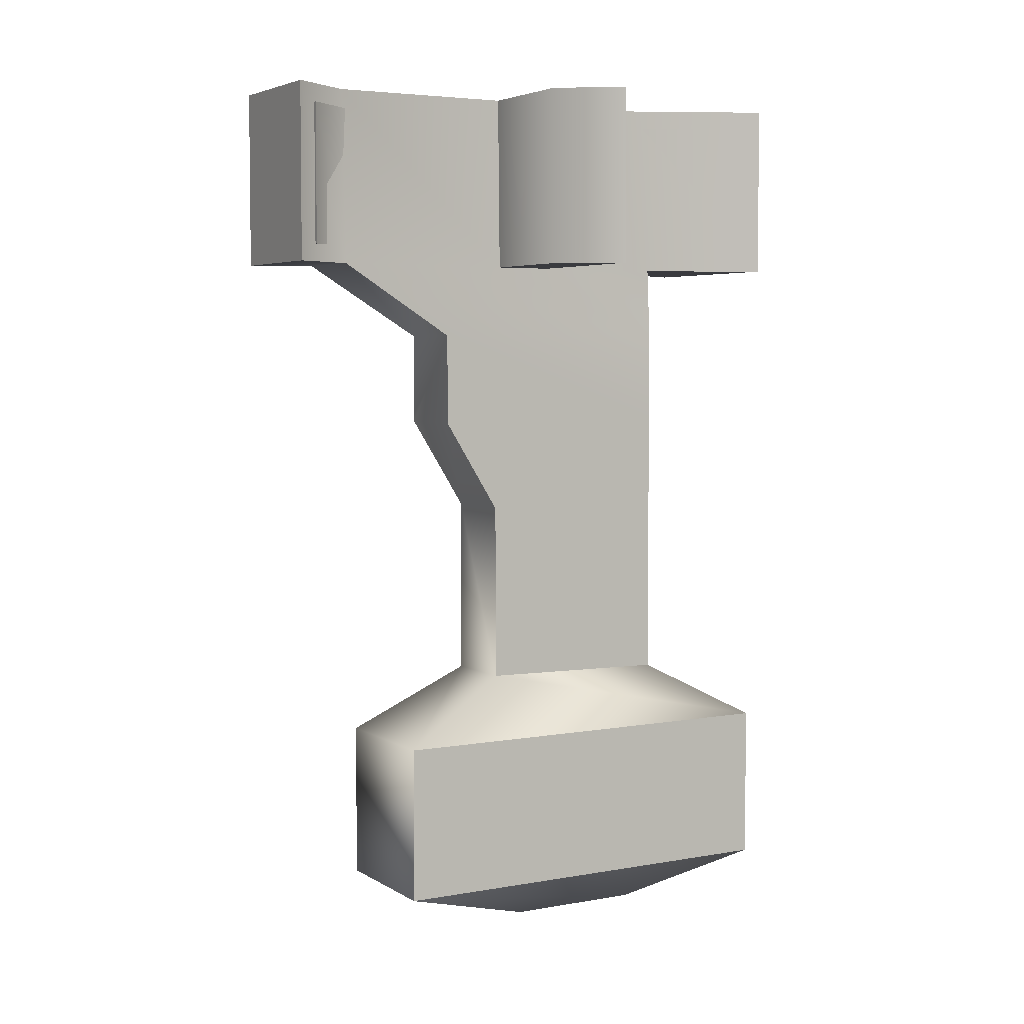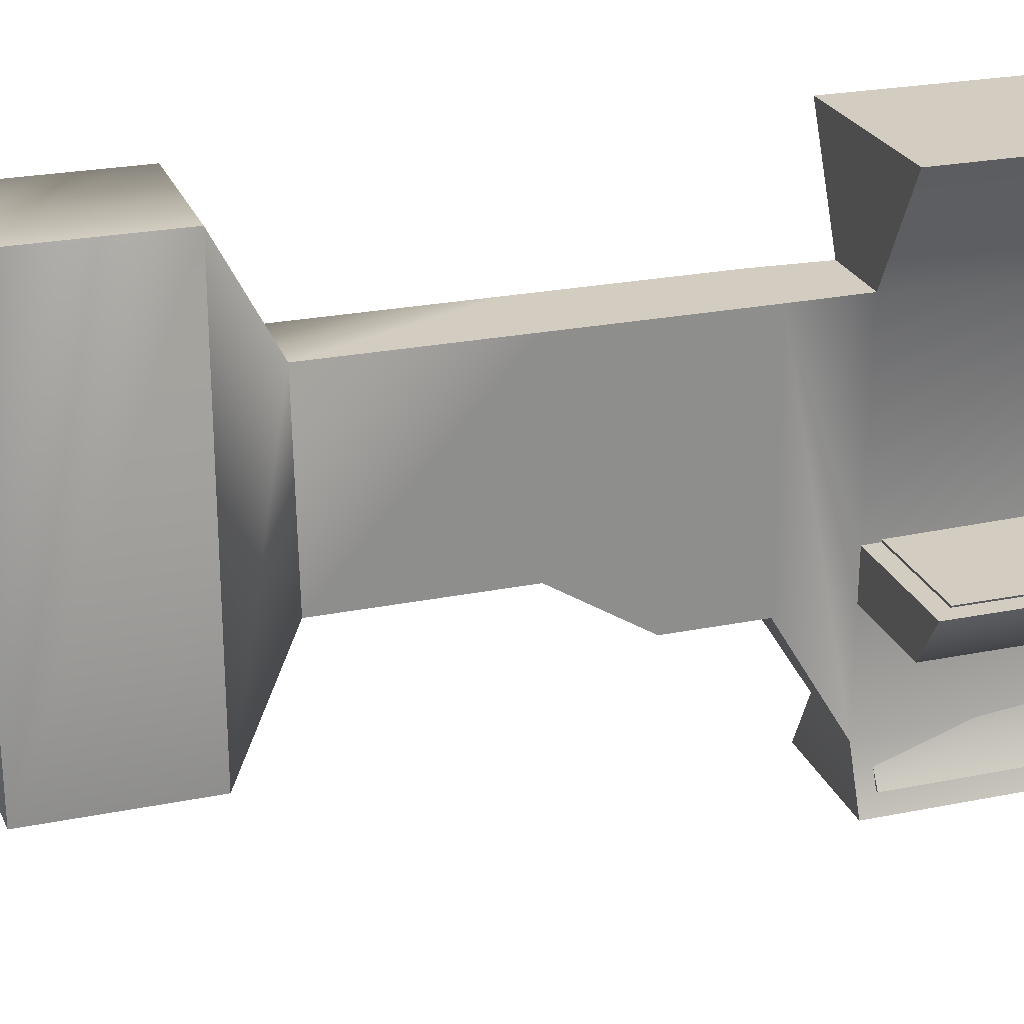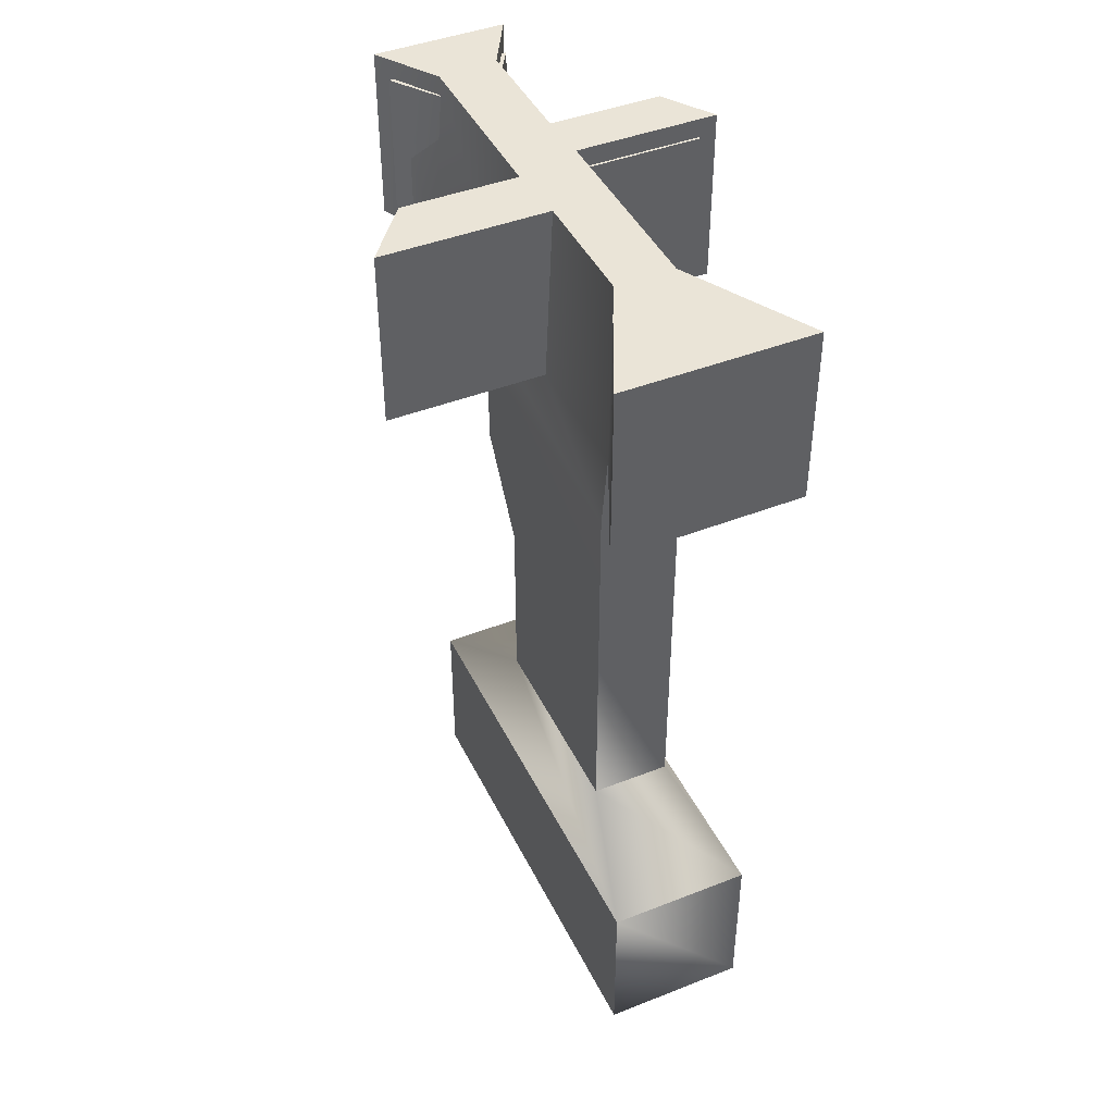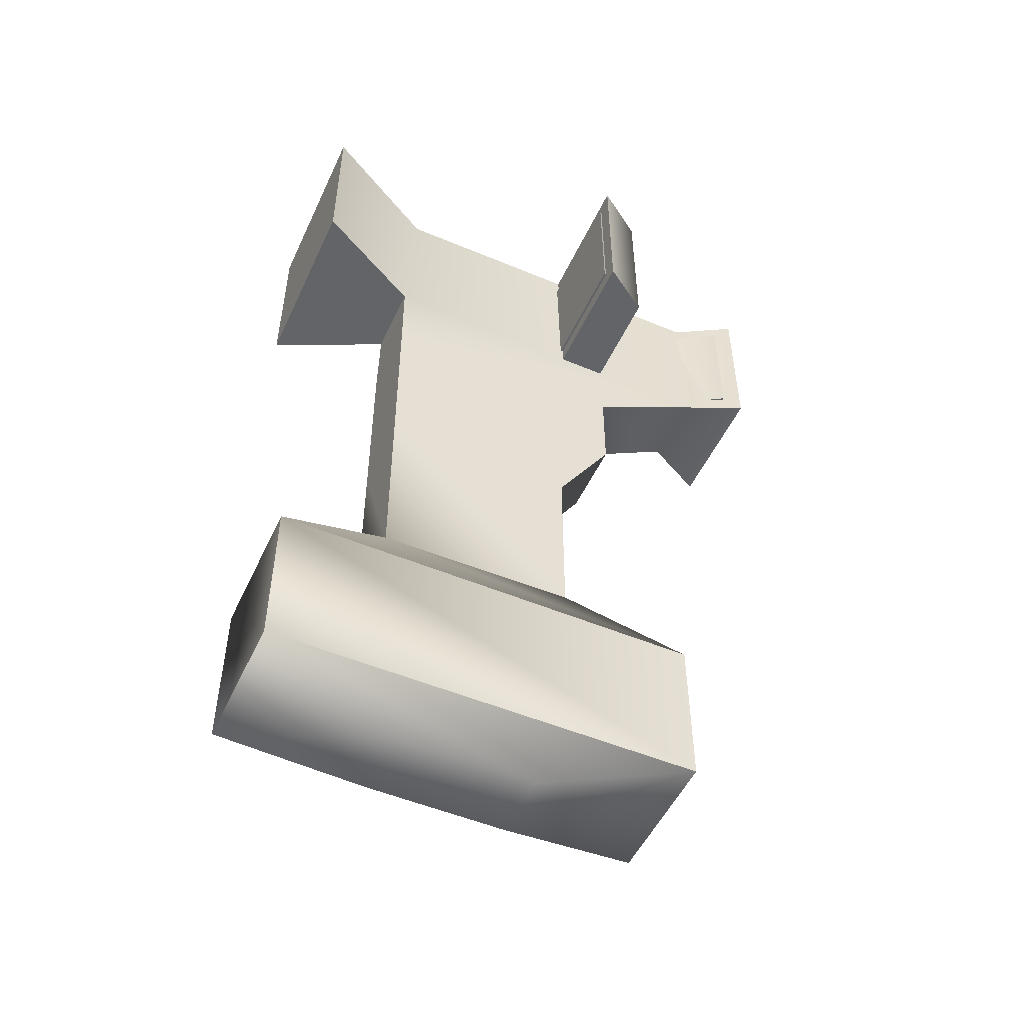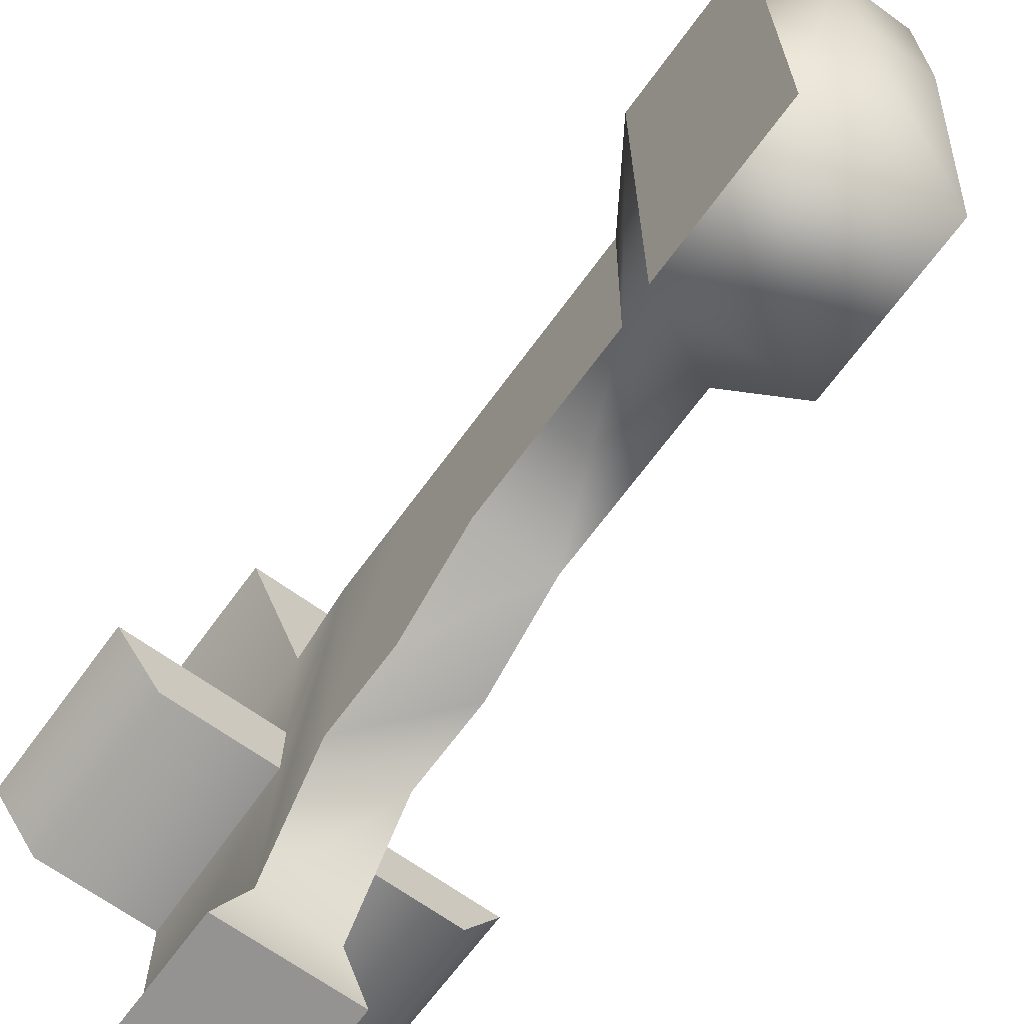
<metadata>
{"format":"obj","ext":"obj","renderer":"f3d","projection":"perspective","resolution":1024,"background":"white","views":[{"elev":4.6,"azim":60.3,"up":"+Z"},{"elev":24.6,"azim":-108.3,"up":"+Y"},{"elev":43.7,"azim":155.2,"up":"+Z"},{"elev":-51.3,"azim":-114.5,"up":"+Z"},{"elev":-66.8,"azim":144.0,"up":"+Y"}]}
</metadata>
<code>
g troll_key
v 8.725 27.67 46.1
v 8.725 27.67 30.87
v -9.663 27.67 30.87
v -9.663 27.67 46.1
v 2.76 15.24 46.1
v 2.76 15.24 30.87
v 8.725 27.67 30.87
v 8.725 27.67 46.1
v 2.76 2.813 46.1
v 2.76 2.813 30.87
v 2.76 15.24 30.87
v 2.76 15.24 46.1
v 18.91 2.813 46.1
v 18.91 2.813 30.87
v 2.76 2.813 30.87
v 2.76 2.813 46.1
v 14.44 -3.401 46.1
v 14.44 -3.401 30.87
v 18.91 2.813 30.87
v 18.91 2.813 46.1
v 3.237 -3.401 46.1
v 2.817 -3.401 30.87
v 14.44 -3.401 30.87
v 14.44 -3.401 46.1
v 3.22 -22.54 46.1
v 3.22 -22.54 30.87
v 2.817 -3.401 30.87
v 3.237 -3.401 46.1
v 7.233 -28.25 46.1
v 7.233 -28.25 30.87
v 3.22 -22.54 30.87
v 3.22 -22.54 46.1
v -5.939 -28.25 46.1
v -5.939 -28.25 30.87
v 7.233 -28.25 30.87
v 7.233 -28.25 46.1
v -2.708 -23.04 46.1
v -2.708 -23.04 30.87
v -5.939 -28.25 30.87
v -5.939 -28.25 46.1
v -2.708 -10.36 46.1
v -2.708 -10.36 30.87
v -2.708 -23.04 30.87
v -2.708 -23.04 46.1
v -13.64 -10.36 46.1
v -13.64 -10.36 30.87
v -2.708 -10.36 30.87
v -2.708 -10.36 46.1
v -16.87 -5.14 46.1
v -16.87 -5.14 30.87
v -13.64 -10.36 30.87
v -13.64 -10.36 46.1
v -2.957 -5.14 46.1
v -2.733 -5.14 30.87
v -16.87 -5.14 30.87
v -16.87 -5.14 46.1
v -2.957 15.24 46.1
v -2.957 15.24 30.87
v -2.733 -5.14 30.87
v -2.957 -5.14 46.1
v -9.663 27.67 46.1
v -9.663 27.67 30.87
v -2.957 15.24 30.87
v -2.957 15.24 46.1
v 7.233 -28.25 30.87
v -5.939 -28.25 30.87
v 3.22 -22.54 30.87
v -2.708 -23.04 30.87
v -9.663 27.67 30.87
v 8.725 27.67 30.87
v -2.957 15.24 30.87
v 2.76 15.24 30.87
v 14.44 -3.401 46.1
v 18.91 2.813 46.1
v 2.76 2.813 46.1
v 3.237 -3.401 46.1
v -5.939 -28.25 46.1
v 7.233 -28.25 46.1
v 3.22 -22.54 46.1
v -2.708 -23.04 46.1
v -2.957 -5.14 46.1
v -16.87 -5.14 46.1
v -13.64 -10.36 46.1
v -2.708 -10.36 46.1
v 8.725 27.67 46.1
v -9.663 27.67 46.1
v -2.957 15.24 46.1
v 2.76 15.24 46.1
v 2.731 15.19 10.8
v 2.731 15.19 20.86
v 2.731 -8.272 20.86
v 2.731 -8.272 10.8
v 2.731 15.19 0.7304
v 2.731 15.19 10.8
v 2.731 -8.272 10.8
v 2.731 -2.206 0.7304
v -2.696 15.19 10.8
v -2.696 -8.272 10.8
v -2.696 -8.272 20.86
v -2.696 15.19 20.86
v -2.696 15.19 0.7304
v -2.696 -2.206 0.7304
v -2.696 -8.272 20.86
v 2.731 -8.272 20.86
v 3.22 -22.54 30.87
v -2.708 -23.04 30.87
v -2.696 -8.272 10.8
v 2.731 -8.272 10.8
v -2.696 -2.206 0.7304
v 2.731 -2.206 0.7304
v -2.242 13.72 -46.14
v 2.277 13.72 -46.14
v 2.277 -0.7369 -46.14
v -2.242 -0.7369 -46.14
v -2.696 15.19 10.8
v 2.731 15.19 10.8
v 2.731 15.19 0.7304
v -2.696 15.19 0.7304
v -2.696 15.19 20.86
v 2.731 15.19 20.86
v -2.957 15.24 30.87
v 2.76 15.24 30.87
v 2.731 15.19 -20.09
v 2.731 15.19 0.7304
v 2.731 -2.206 0.7304
v 2.731 -2.206 -20.09
v -2.696 -2.206 -20.09
v -2.696 15.19 -20.09
v 2.731 -2.206 -20.09
v 2.731 -2.206 0.7304
v -2.696 -2.206 0.7304
v -2.696 -2.206 -20.09
v -2.696 15.19 -20.09
v 2.731 15.19 -20.09
v 5.824 27.89 -27.34
v 2.731 15.19 -20.09
v 2.731 -2.206 -20.09
v 5.824 -14.91 -27.34
v -5.789 27.89 -27.34
v -2.696 15.19 -20.09
v 2.731 15.19 -20.09
v 5.824 27.89 -27.34
v -5.789 -14.91 -27.34
v -2.696 -2.206 -20.09
v -2.696 15.19 -20.09
v -5.789 27.89 -27.34
v 5.824 -14.91 -27.34
v 2.731 -2.206 -20.09
v -2.696 -2.206 -20.09
v -5.789 -14.91 -27.34
v 5.824 27.89 -42.32
v 5.824 27.89 -27.34
v 5.824 -14.91 -27.34
v 5.824 -14.91 -42.32
v -5.789 27.89 -42.32
v -5.789 27.89 -27.34
v 5.824 27.89 -27.34
v 5.824 27.89 -42.32
v -5.789 -14.91 -42.32
v -5.789 -14.91 -27.34
v -5.789 27.89 -27.34
v -5.789 27.89 -42.32
v 5.824 -14.91 -42.32
v 5.824 -14.91 -27.34
v -5.789 -14.91 -27.34
v -5.789 -14.91 -42.32
v 2.277 13.72 -46.14
v 5.824 27.89 -42.32
v 5.824 -14.91 -42.32
v 2.277 -0.7369 -46.14
v -2.242 13.72 -46.14
v -5.789 27.89 -42.32
v 5.824 27.89 -42.32
v 2.277 13.72 -46.14
v -2.242 -0.7369 -46.14
v -5.789 -14.91 -42.32
v -5.789 27.89 -42.32
v -2.242 13.72 -46.14
v 2.277 -0.7369 -46.14
v 5.824 -14.91 -42.32
v -5.789 -14.91 -42.32
v -2.242 -0.7369 -46.14
v -13.64 -10.36 30.87
v -16.87 -5.14 30.87
v -2.733 -5.14 30.87
v -2.708 -10.36 30.87
v 2.817 -3.401 30.87
v 2.76 2.813 30.87
v 18.91 2.813 30.87
v 14.44 -3.401 30.87
v 3.22 -22.54 30.87
v -2.708 -23.04 30.87
v -2.708 -10.36 30.87
f 15 13 14
f 13 15 16
f 100 192 193
f 192 100 99
f 97 99 100
f 99 97 98
f 101 98 97
f 98 101 102
f 127 102 101
f 101 128 127
f 57 58 59
f 100 59 58
f 59 100 193
f 59 60 57
f 103 105 106
f 105 103 104
f 107 104 103
f 104 107 108
f 109 108 107
f 108 109 110
f 83 81 82
f 81 83 84
f 79 80 77
f 80 79 84
f 76 84 79
f 84 76 81
f 87 81 76
f 77 78 79
f 75 87 76
f 87 75 88
f 87 85 86
f 85 87 88
f 75 73 74
f 73 75 76
f 12 9 11
f 10 11 9
f 11 10 90
f 27 90 10
f 90 27 191
f 91 90 191
f 90 91 89
f 92 89 91
f 27 25 26
f 25 27 28
f 19 17 18
f 17 19 20
f 23 21 22
f 21 23 24
f 31 29 30
f 29 31 32
f 35 33 34
f 33 35 36
f 39 37 38
f 37 39 40
f 43 41 42
f 41 43 44
f 47 45 46
f 45 47 48
f 51 49 50
f 49 51 52
f 55 53 54
f 53 55 56
f 95 93 94
f 93 95 96
f 113 111 112
f 111 113 114
f 120 121 122
f 121 120 119
f 116 119 120
f 119 116 115
f 117 115 116
f 115 117 118
f 133 118 117
f 117 134 133
f 125 123 124
f 123 125 126
f 149 147 148
f 147 149 150
f 153 151 152
f 151 153 154
f 157 155 156
f 155 157 158
f 161 159 160
f 159 161 162
f 165 163 164
f 163 165 166
f 169 167 168
f 167 169 170
f 173 171 172
f 171 173 174
f 177 175 176
f 175 177 178
f 181 179 180
f 179 181 182
f 185 183 184
f 183 185 186
f 189 187 188
f 187 189 190
f 3 1 2
f 1 3 4
f 7 5 6
f 5 7 8
f 63 61 62
f 61 63 64
f 65 66 67
f 68 67 66
f 69 70 71
f 72 71 70
f 131 129 130
f 129 131 132
f 137 135 136
f 135 137 138
f 141 139 140
f 139 141 142
f 145 143 144
f 143 145 146
g keyoutline
v 9.596 29.45 48.17
v -10.67 29.45 28.96
v 9.596 29.45 28.96
v -10.67 29.45 48.17
v 3.02 15.81 48.17
v 9.596 29.45 28.96
v 3.825 17.12 28.96
v 9.596 29.45 48.17
v 3.02 2.882 48.17
v 3.825 17.12 28.96
v 3.825 2.882 28.96
v 3.02 15.81 48.17
v 20.83 2.882 48.17
v 3.825 2.882 28.96
v 20.83 2.882 28.96
v 3.02 2.882 48.17
v 15.9 -3.58 48.17
v 20.83 2.882 28.96
v 15.9 -3.58 28.96
v 20.83 2.882 48.17
v 3.546 -3.58 48.17
v 15.9 -3.58 28.96
v 3.905 -3.58 28.96
v 15.9 -3.58 48.17
v 3.527 -23.48 48.17
v 3.905 -3.58 28.96
v 4.469 -23.48 28.96
v 3.546 -3.58 48.17
v 7.952 -30.35 48.17
v 4.469 -23.48 28.96
v 7.952 -30.35 28.96
v 3.527 -23.48 48.17
v -6.57 -30.35 48.17
v 7.952 -30.35 28.96
v -6.57 -30.35 28.96
v 7.952 -30.35 48.17
v -3.008 -24 48.17
v -6.57 -30.35 28.96
v -3.831 -24 28.96
v -6.57 -30.35 48.17
v -3.008 -10.82 48.17
v -3.831 -24 28.96
v -3.831 -10.82 28.96
v -3.008 -24 48.17
v -15.06 -10.82 48.17
v -3.831 -10.82 28.96
v -15.06 -10.82 28.96
v -3.008 -10.82 48.17
v -18.62 -5.389 48.17
v -15.06 -10.82 28.96
v -18.62 -5.389 28.96
v -15.06 -10.82 48.17
v -3.282 -5.389 48.17
v -18.62 -5.389 28.96
v -3.866 -5.389 28.96
v -18.62 -5.389 48.17
v -3.282 15.81 48.17
v -3.866 -5.389 28.96
v -4.179 17.12 28.96
v -3.282 -5.389 48.17
v -10.67 29.45 48.17
v -4.179 17.12 28.96
v -10.67 29.45 28.96
v -3.282 15.81 48.17
v 7.952 -30.35 28.96
v 4.469 -23.48 28.96
v -6.57 -30.35 28.96
v -3.831 -24 28.96
v -10.67 29.45 28.96
v -4.179 17.12 28.96
v 9.596 29.45 28.96
v 3.825 17.12 28.96
v 15.9 -3.58 48.17
v 3.02 2.882 48.17
v 20.83 2.882 48.17
v 3.546 -3.58 48.17
v -6.57 -30.35 48.17
v 3.527 -23.48 48.17
v 7.952 -30.35 48.17
v -3.008 -24 48.17
v -3.282 -5.389 48.17
v -15.06 -10.82 48.17
v -18.62 -5.389 48.17
v -3.008 -10.82 48.17
v 9.596 29.45 48.17
v -3.282 15.81 48.17
v -10.67 29.45 48.17
v 3.02 15.81 48.17
v -15.06 -10.82 28.96
v -3.866 -5.389 28.96
v -18.62 -5.389 28.96
v -3.831 -10.82 28.96
v 3.905 -3.58 28.96
v 20.83 2.882 28.96
v 3.825 2.882 28.96
v 15.9 -3.58 28.96
v 4.402 17.07 10.93
v 4.402 -10.75 20.99
v 4.402 17.07 20.99
v 4.402 -10.75 10.93
v 4.402 17.07 0.8601
v 4.402 -4.442 0.8601
v -4.135 17.07 10.93
v -4.135 -10.75 20.99
v -4.135 -10.75 10.93
v -4.135 17.07 20.99
v -4.135 17.07 0.8601
v -4.135 -4.442 0.8601
v -4.135 -10.75 20.99
v 4.469 -23.48 28.96
v 4.402 -10.75 20.99
v -3.831 -24 28.96
v -4.135 -10.75 10.93
v 4.402 -10.75 10.93
v -4.135 -4.442 0.8601
v 4.402 -4.442 0.8601
v -3.634 14.23 -48.1
v 3.902 -0.8097 -48.1
v 3.902 14.23 -48.1
v -3.634 -0.8097 -48.1
v -4.135 17.07 10.93
v 4.402 17.07 0.8601
v 4.402 17.07 10.93
v -4.135 17.07 0.8601
v -4.135 17.07 20.99
v 4.402 17.07 20.99
v -4.179 17.12 28.96
v 3.825 17.12 28.96
v 4.402 17.07 -19.37
v 4.402 -4.442 -18.98
v -4.135 -4.442 -18.98
v -4.135 17.07 -19.37
v 4.402 -4.442 -18.98
v -4.135 -4.442 0.8601
v 4.402 -4.442 0.8601
v -4.135 -4.442 -18.98
v -4.135 17.07 -19.37
v 4.402 17.07 -19.37
v 7.812 29.69 -26.03
v 4.402 -4.442 -18.98
v 4.402 17.07 -19.37
v 7.812 -17.04 -26.03
v -7.545 29.69 -26.03
v 4.402 17.07 -19.37
v -4.135 17.07 -19.37
v 7.812 29.69 -26.03
v -7.545 -17.04 -26.03
v -4.135 17.07 -19.37
v -4.135 -4.442 -18.98
v -7.545 29.69 -26.03
v 7.812 -17.04 -26.03
v -4.135 -4.442 -18.98
v 4.402 -4.442 -18.98
v -7.545 -17.04 -26.03
v 7.812 29.69 -43.49
v 7.812 -17.04 -26.03
v 7.812 29.69 -26.03
v 7.812 -17.04 -43.49
v -7.545 29.69 -43.49
v 7.812 29.69 -26.03
v -7.545 29.69 -26.03
v 7.812 29.69 -43.49
v -7.545 -17.04 -43.49
v -7.545 29.69 -26.03
v -7.545 -17.04 -26.03
v -7.545 29.69 -43.49
v 7.812 -17.04 -43.49
v -7.545 -17.04 -26.03
v 7.812 -17.04 -26.03
v -7.545 -17.04 -43.49
v 3.902 14.23 -48.1
v 7.812 -17.04 -43.49
v 7.812 29.69 -43.49
v 3.902 -0.8097 -48.1
v -3.634 14.23 -48.1
v 7.812 29.69 -43.49
v -7.545 29.69 -43.49
v 3.902 14.23 -48.1
v -3.634 -0.8097 -48.1
v -7.545 29.69 -43.49
v -7.545 -17.04 -43.49
v -3.634 14.23 -48.1
v 3.902 -0.8097 -48.1
v -7.545 -17.04 -43.49
v 7.812 -17.04 -43.49
v -3.634 -0.8097 -48.1
v 4.469 -23.48 28.96
v 4.402 17.07 20.99
v 4.469 -23.48 28.96
f 219 381 382
f 218 219 220
f 219 218 221
f 204 292 219
f 292 204 203
f 202 203 204
f 203 202 205
f 380 292 291
f 290 291 292
f 291 290 293
f 294 293 290
f 293 294 295
f 322 295 294
f 295 322 323
f 315 317 330
f 317 315 314
f 316 314 315
f 314 316 318
f 319 318 316
f 318 319 320
f 321 320 319
f 315 330 331
f 235 236 234
f 236 235 299
f 297 299 235
f 299 297 296
f 298 296 297
f 296 298 300
f 301 300 298
f 300 301 324
f 235 234 237
f 300 324 325
f 236 299 251
f 251 250 253
f 250 251 252
f 299 252 251
f 309 308 307
f 306 307 308
f 307 306 304
f 302 304 306
f 304 302 303
f 305 303 302
f 275 274 277
f 274 275 276
f 270 273 271
f 277 271 273
f 271 277 269
f 274 269 277
f 269 274 279
f 270 271 272
f 279 267 269
f 267 279 281
f 281 279 278
f 280 278 279
f 266 267 268
f 267 266 269
f 207 206 209
f 206 207 208
f 211 210 213
f 210 211 212
f 215 214 217
f 214 215 216
f 223 222 225
f 222 223 224
f 227 226 229
f 226 227 228
f 231 230 233
f 230 231 232
f 255 254 257
f 254 255 256
f 258 259 260
f 261 260 259
f 262 263 264
f 265 264 263
f 285 283 282
f 284 282 283
f 289 287 286
f 288 286 287
f 311 310 313
f 310 311 312
f 337 336 339
f 336 337 338
f 341 340 343
f 340 341 342
f 345 344 347
f 344 345 346
f 349 348 351
f 348 349 350
f 353 352 355
f 352 353 354
f 357 356 359
f 356 357 358
f 361 360 363
f 360 361 362
f 365 364 367
f 364 365 366
f 369 368 371
f 368 369 370
f 373 372 375
f 372 373 374
f 377 376 379
f 376 377 378
f 239 238 241
f 238 239 240
f 243 242 245
f 242 243 244
f 247 246 249
f 246 247 248
f 327 326 329
f 326 327 328
f 333 332 335
f 332 333 334
f 195 194 197
f 194 195 196
f 199 198 201
f 198 199 200

</code>
